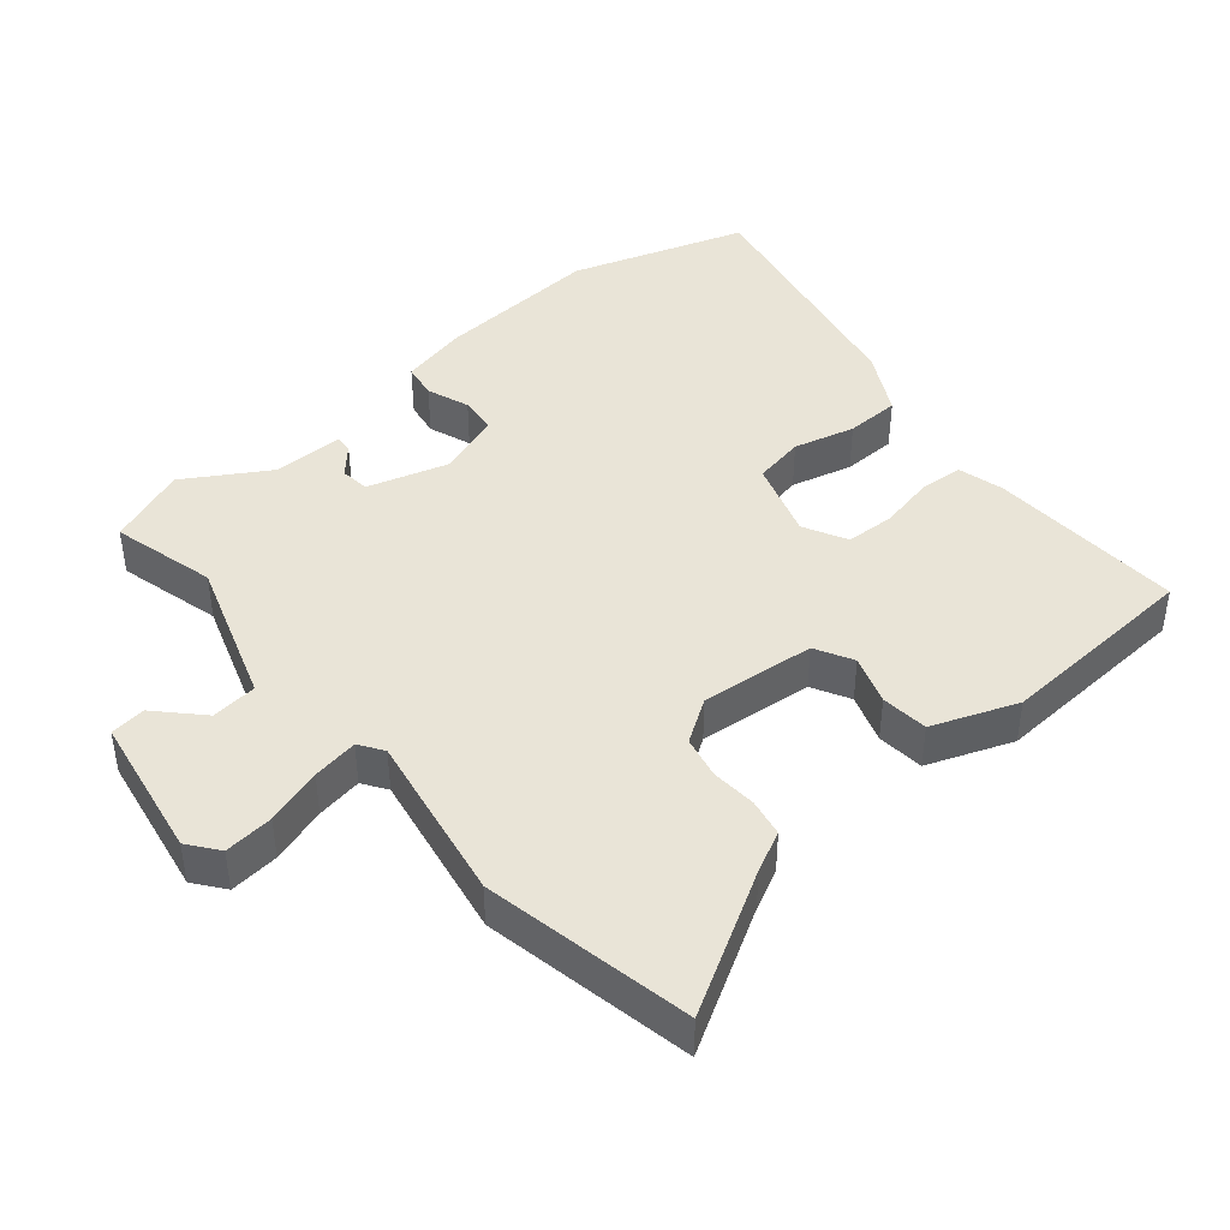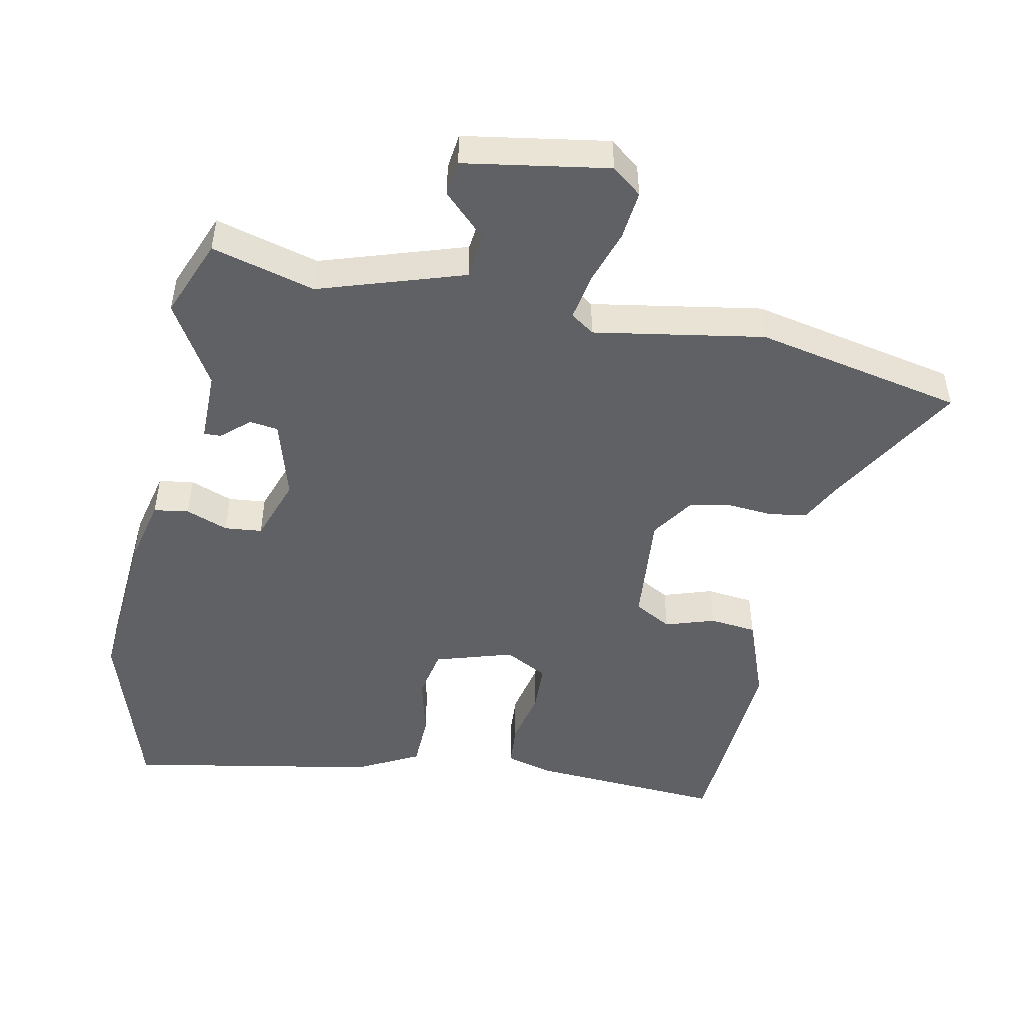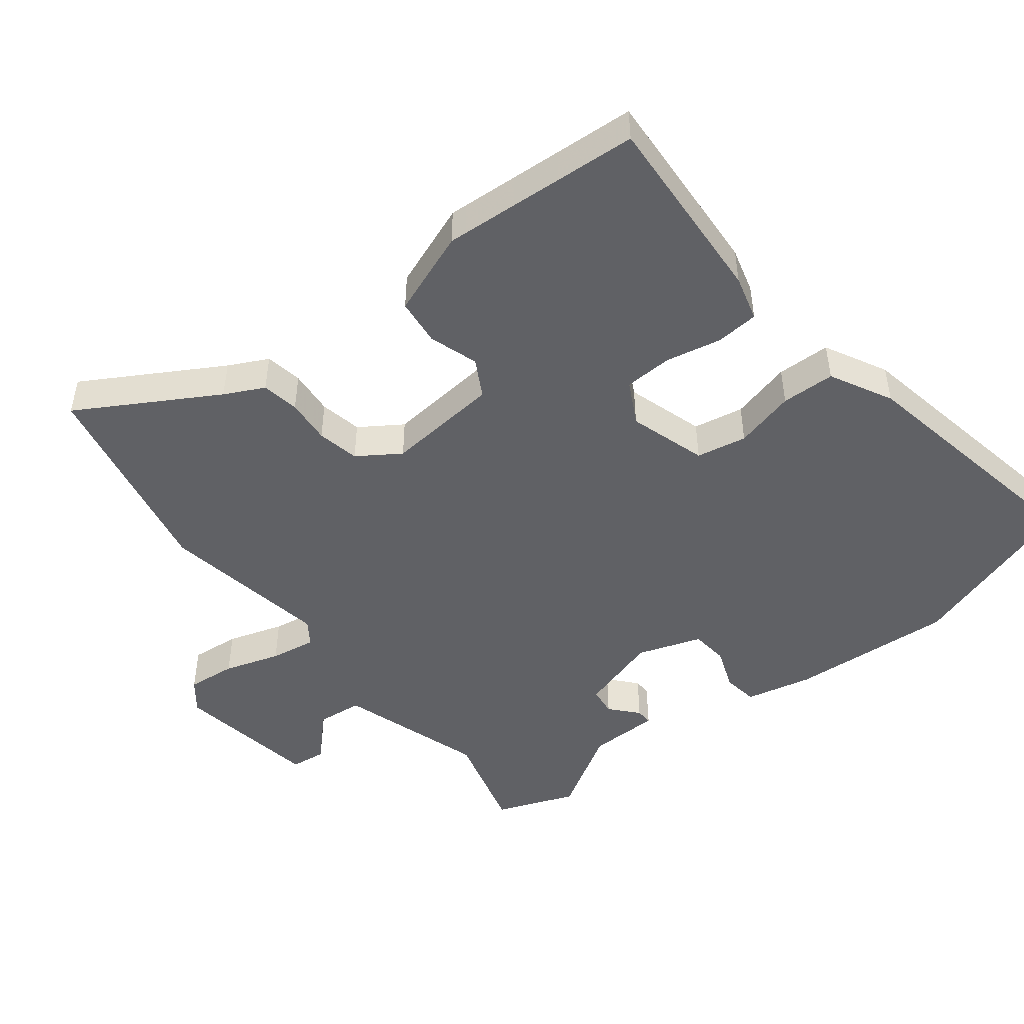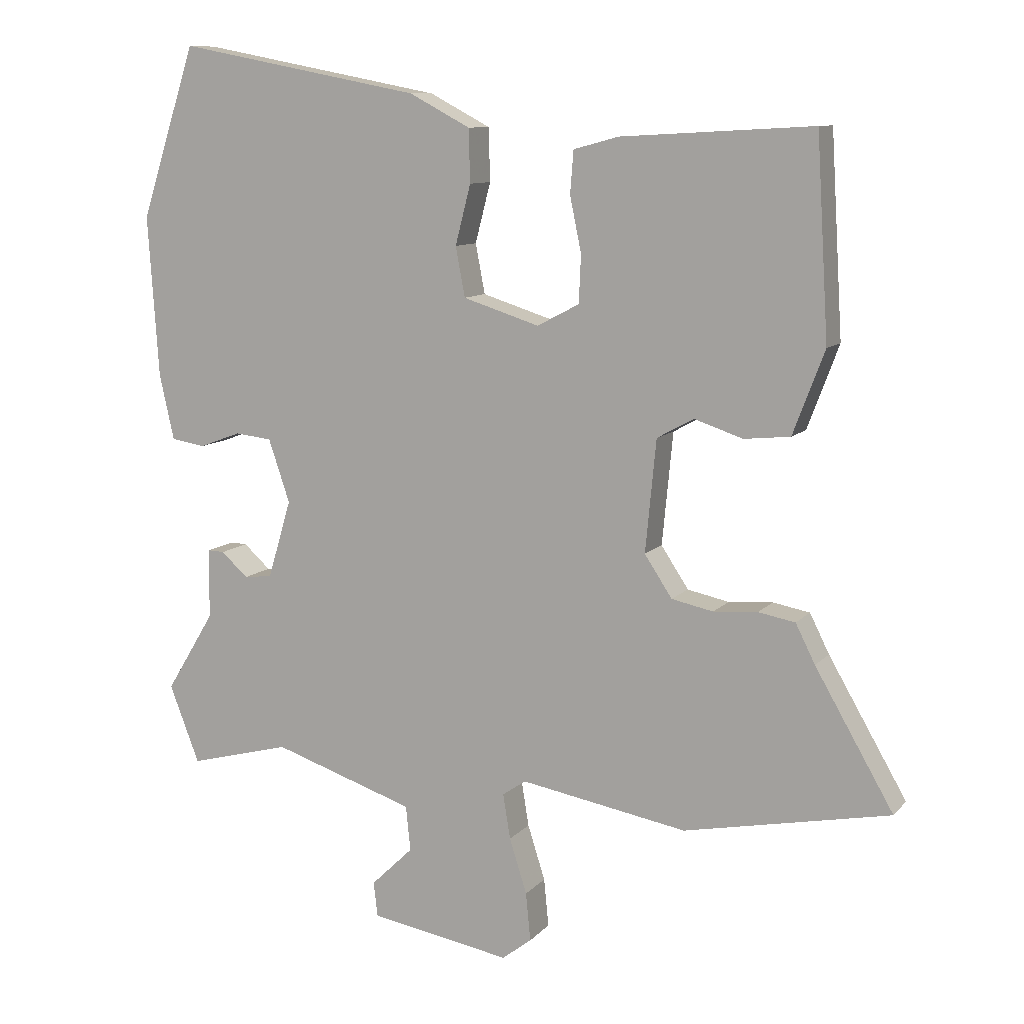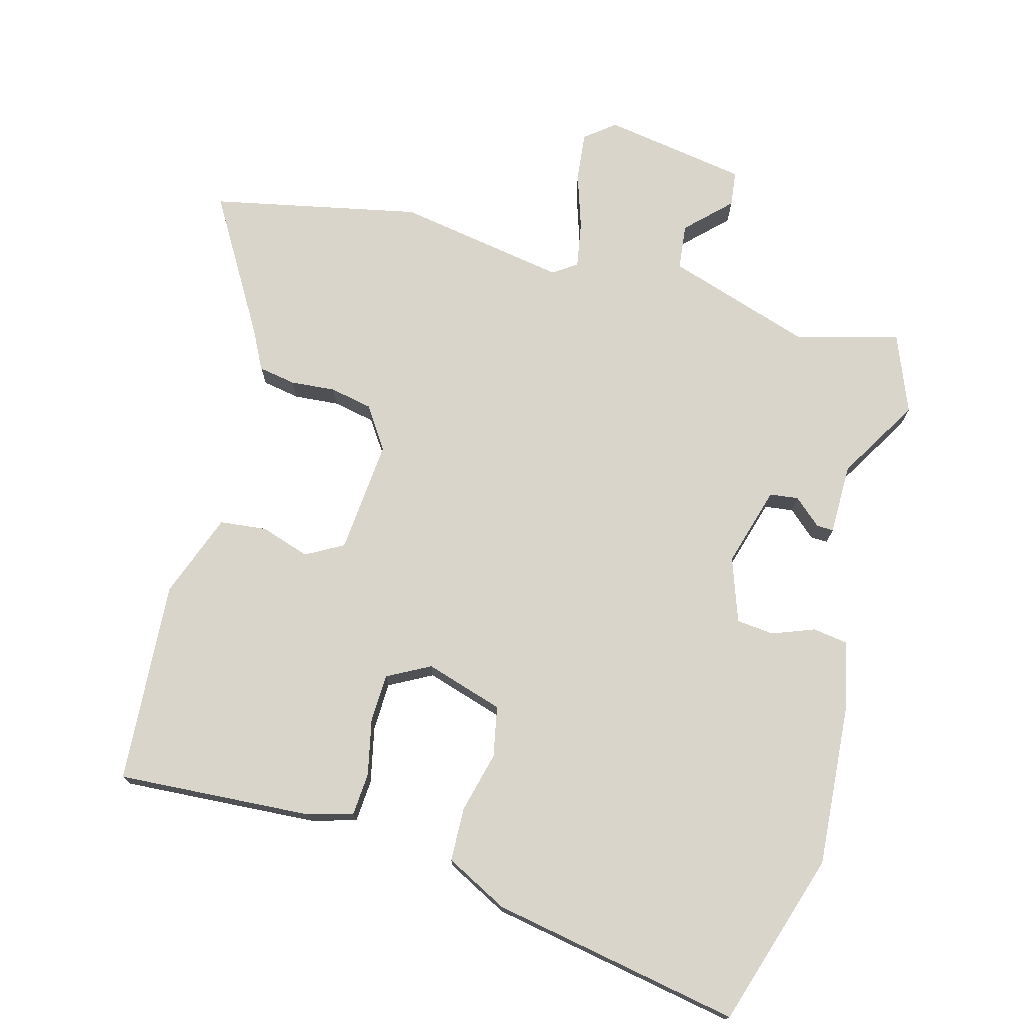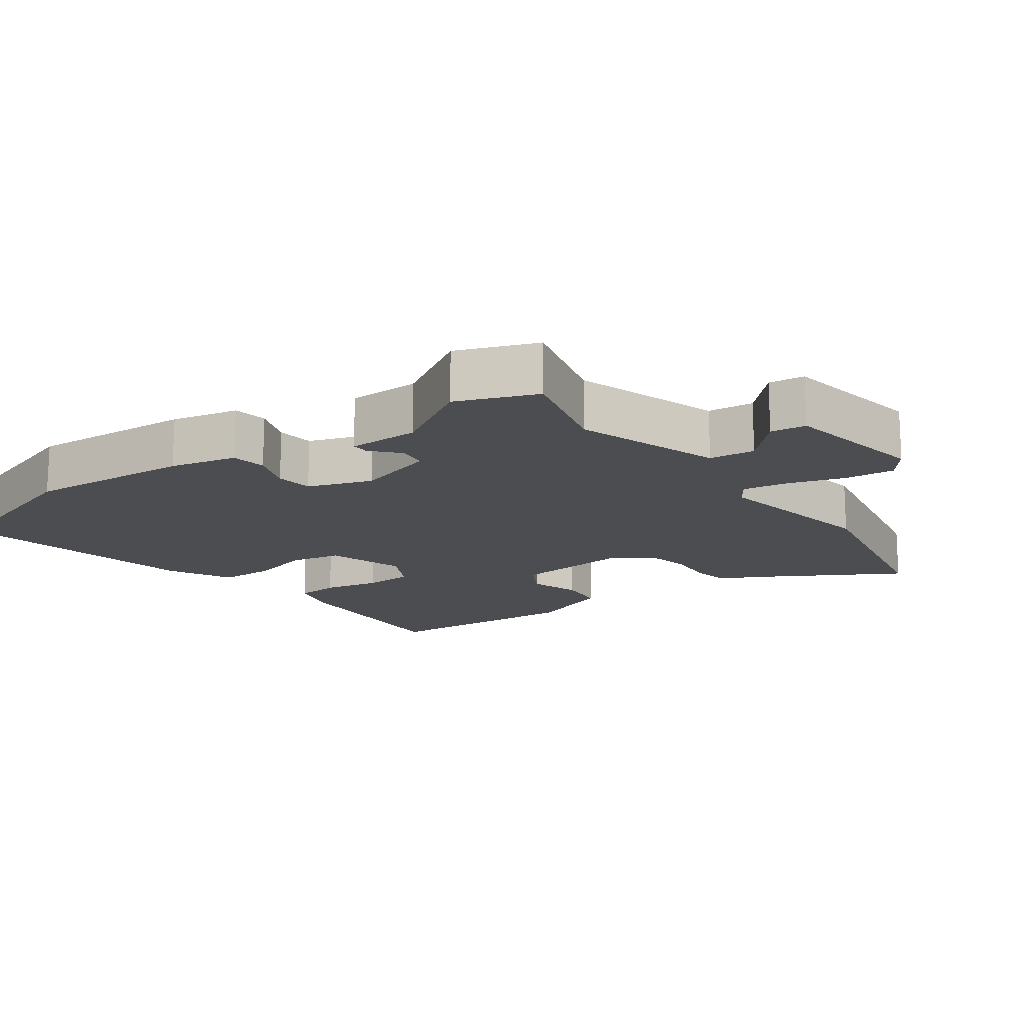
<metadata>
{"format":"obj","ext":"obj","renderer":"f3d","projection":"perspective","resolution":1024,"background":"white","views":[{"elev":43.1,"azim":-130.0,"up":"+Y"},{"elev":-48.5,"azim":168.1,"up":"+Y"},{"elev":-48.3,"azim":-52.2,"up":"+Y"},{"elev":10.0,"azim":-156.5,"up":"+Z"},{"elev":74.3,"azim":14.7,"up":"+Y"},{"elev":-15.9,"azim":125.9,"up":"+Y"}]}
</metadata>
<code>
v -0.319 0.07 -0.536
v -0.625 0.07 -0.475
v -0.508 0.07 -0.273
v -0.479 0.07 -0.215
v -0.424 0.07 -0.205
v -0.358 0.07 -0.21
v -0.296 0.07 -0.197
v -0.255 0.07 -0.135
v -0.271 0.07 0.032
v -0.326 0.07 0.062
v -0.398 0.07 0.038
v -0.467 0.07 0.045
v -0.514 0.07 0.169
v -0.496 0.07 0.466
v -0.21 0.07 0.45
v -0.143 0.07 0.432
v -0.138 0.07 0.369
v -0.155 0.07 0.287
v -0.152 0.07 0.216
v -0.089 0.07 0.183
v 0.025 0.07 0.219
v 0.039 0.07 0.293
v 0.016 0.07 0.382
v 0.018 0.07 0.461
v 0.109 0.07 0.509
v 0.474 0.07 0.579
v 0.557 0.07 0.324
v 0.541 0.07 0.083
v 0.519 0.07 -0.015
v 0.468 0.07 -0.023
v 0.406 0.07 0
v 0.351 0.07 -0.006
v 0.319 0.07 -0.1
v 0.354 0.07 -0.217
v 0.396 0.07 -0.222
v 0.436 0.07 -0.186
v 0.461 0.07 -0.185
v 0.462 0.07 -0.289
v 0.535 0.07 -0.409
v 0.49 0.07 -0.525
v 0.338 0.07 -0.485
v 0.126 0.07 -0.555
v 0.119 0.07 -0.622
v 0.182 0.07 -0.683
v 0.176 0.07 -0.735
v -0.035 0.07 -0.771
v -0.079 0.07 -0.737
v -0.072 0.07 -0.665
v -0.046 0.07 -0.583
v -0.035 0.07 -0.516
v -0.07 0.07 -0.492
v -0.319 0 -0.536
v -0.625 0 -0.475
v -0.508 0 -0.273
v -0.479 0 -0.215
v -0.424 0 -0.205
v -0.358 0 -0.21
v -0.296 0 -0.197
v -0.255 0 -0.135
v -0.271 0 0.032
v -0.326 0 0.062
v -0.398 0 0.038
v -0.467 0 0.045
v -0.514 0 0.169
v -0.496 0 0.466
v -0.21 0 0.45
v -0.143 0 0.432
v -0.138 0 0.369
v -0.155 0 0.287
v -0.152 0 0.216
v -0.089 0 0.183
v 0.025 0 0.219
v 0.039 0 0.293
v 0.016 0 0.382
v 0.018 0 0.461
v 0.109 0 0.509
v 0.474 0 0.579
v 0.557 0 0.324
v 0.541 0 0.083
v 0.519 0 -0.015
v 0.468 0 -0.023
v 0.406 0 0
v 0.351 0 -0.006
v 0.319 0 -0.1
v 0.354 0 -0.217
v 0.396 0 -0.222
v 0.436 0 -0.186
v 0.461 0 -0.185
v 0.462 0 -0.289
v 0.535 0 -0.409
v 0.49 0 -0.525
v 0.338 0 -0.485
v 0.126 0 -0.555
v 0.119 0 -0.622
v 0.182 0 -0.683
v 0.176 0 -0.735
v -0.035 0 -0.771
v -0.079 0 -0.737
v -0.072 0 -0.665
v -0.046 0 -0.583
v -0.035 0 -0.516
v -0.07 0 -0.492
f 46 47 48 49
f 46 49 50
f 43 44 45 46
f 42 43 46 50
f 41 42 50 51
f 38 39 40 41
f 35 36 37 38
f 34 35 38 41
f 33 34 41 51
f 28 29 30 31
f 28 31 32
f 27 28 32
f 26 27 32
f 22 23 24 25
f 21 22 25 26
f 15 16 17 18
f 15 18 19
f 14 15 19
f 13 14 19
f 10 11 12 13
f 9 10 13 19
f 8 9 19 20
f 3 4 5 6
f 3 6 7
f 2 3 7
f 1 2 7
f 51 1 7 8
f 21 26 32 33
f 21 33 51
f 8 20 21 51
f 100 99 98 97
f 101 100 97
f 97 96 95 94
f 101 97 94 93
f 102 101 93 92
f 92 91 90 89
f 89 88 87 86
f 92 89 86 85
f 102 92 85 84
f 82 81 80 79
f 83 82 79
f 83 79 78
f 83 78 77
f 76 75 74 73
f 77 76 73 72
f 69 68 67 66
f 70 69 66
f 70 66 65
f 70 65 64
f 64 63 62 61
f 70 64 61 60
f 71 70 60 59
f 57 56 55 54
f 58 57 54
f 58 54 53
f 58 53 52
f 59 58 52 102
f 84 83 77 72
f 102 84 72
f 102 72 71 59
f 1 52 53 2
f 2 53 54 3
f 3 54 55 4
f 4 55 56 5
f 5 56 57 6
f 6 57 58 7
f 7 58 59 8
f 8 59 60 9
f 9 60 61 10
f 10 61 62 11
f 11 62 63 12
f 12 63 64 13
f 13 64 65 14
f 14 65 66 15
f 15 66 67 16
f 16 67 68 17
f 17 68 69 18
f 18 69 70 19
f 19 70 71 20
f 20 71 72 21
f 21 72 73 22
f 22 73 74 23
f 23 74 75 24
f 24 75 76 25
f 25 76 77 26
f 26 77 78 27
f 27 78 79 28
f 28 79 80 29
f 29 80 81 30
f 30 81 82 31
f 31 82 83 32
f 32 83 84 33
f 33 84 85 34
f 34 85 86 35
f 35 86 87 36
f 36 87 88 37
f 37 88 89 38
f 38 89 90 39
f 39 90 91 40
f 40 91 92 41
f 41 92 93 42
f 42 93 94 43
f 43 94 95 44
f 44 95 96 45
f 45 96 97 46
f 46 97 98 47
f 47 98 99 48
f 48 99 100 49
f 49 100 101 50
f 50 101 102 51
f 51 102 52 1

</code>
